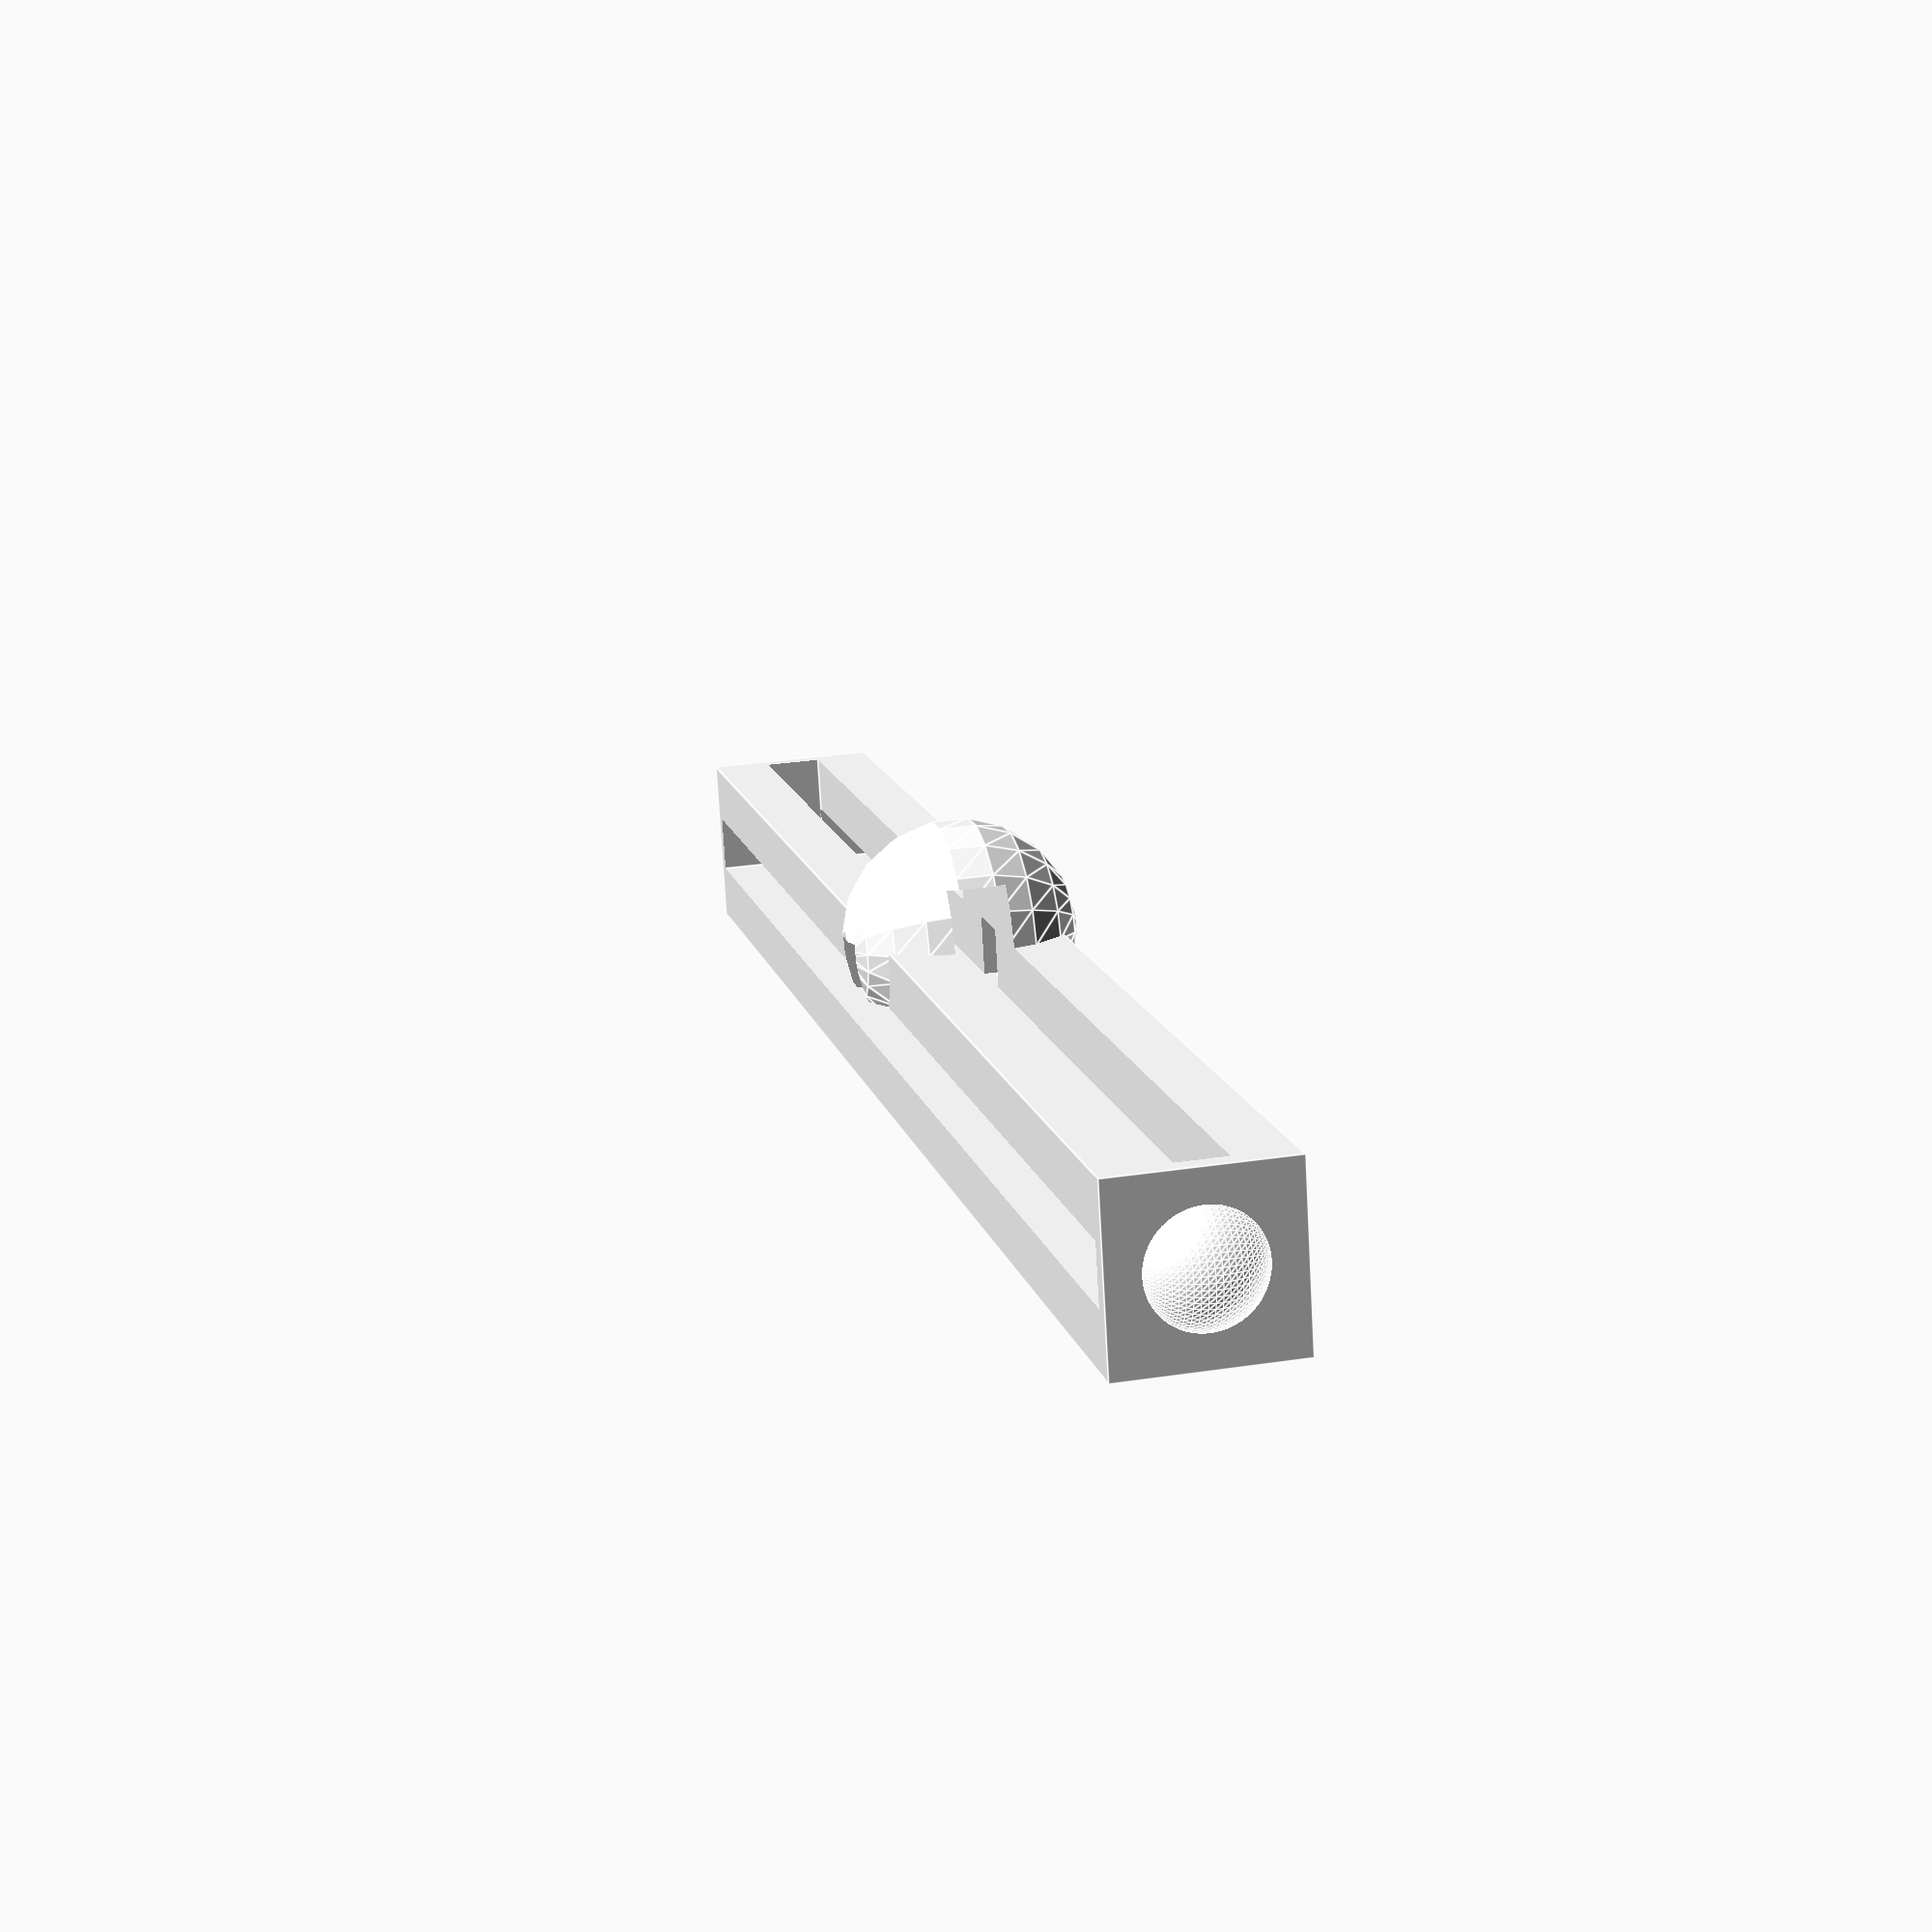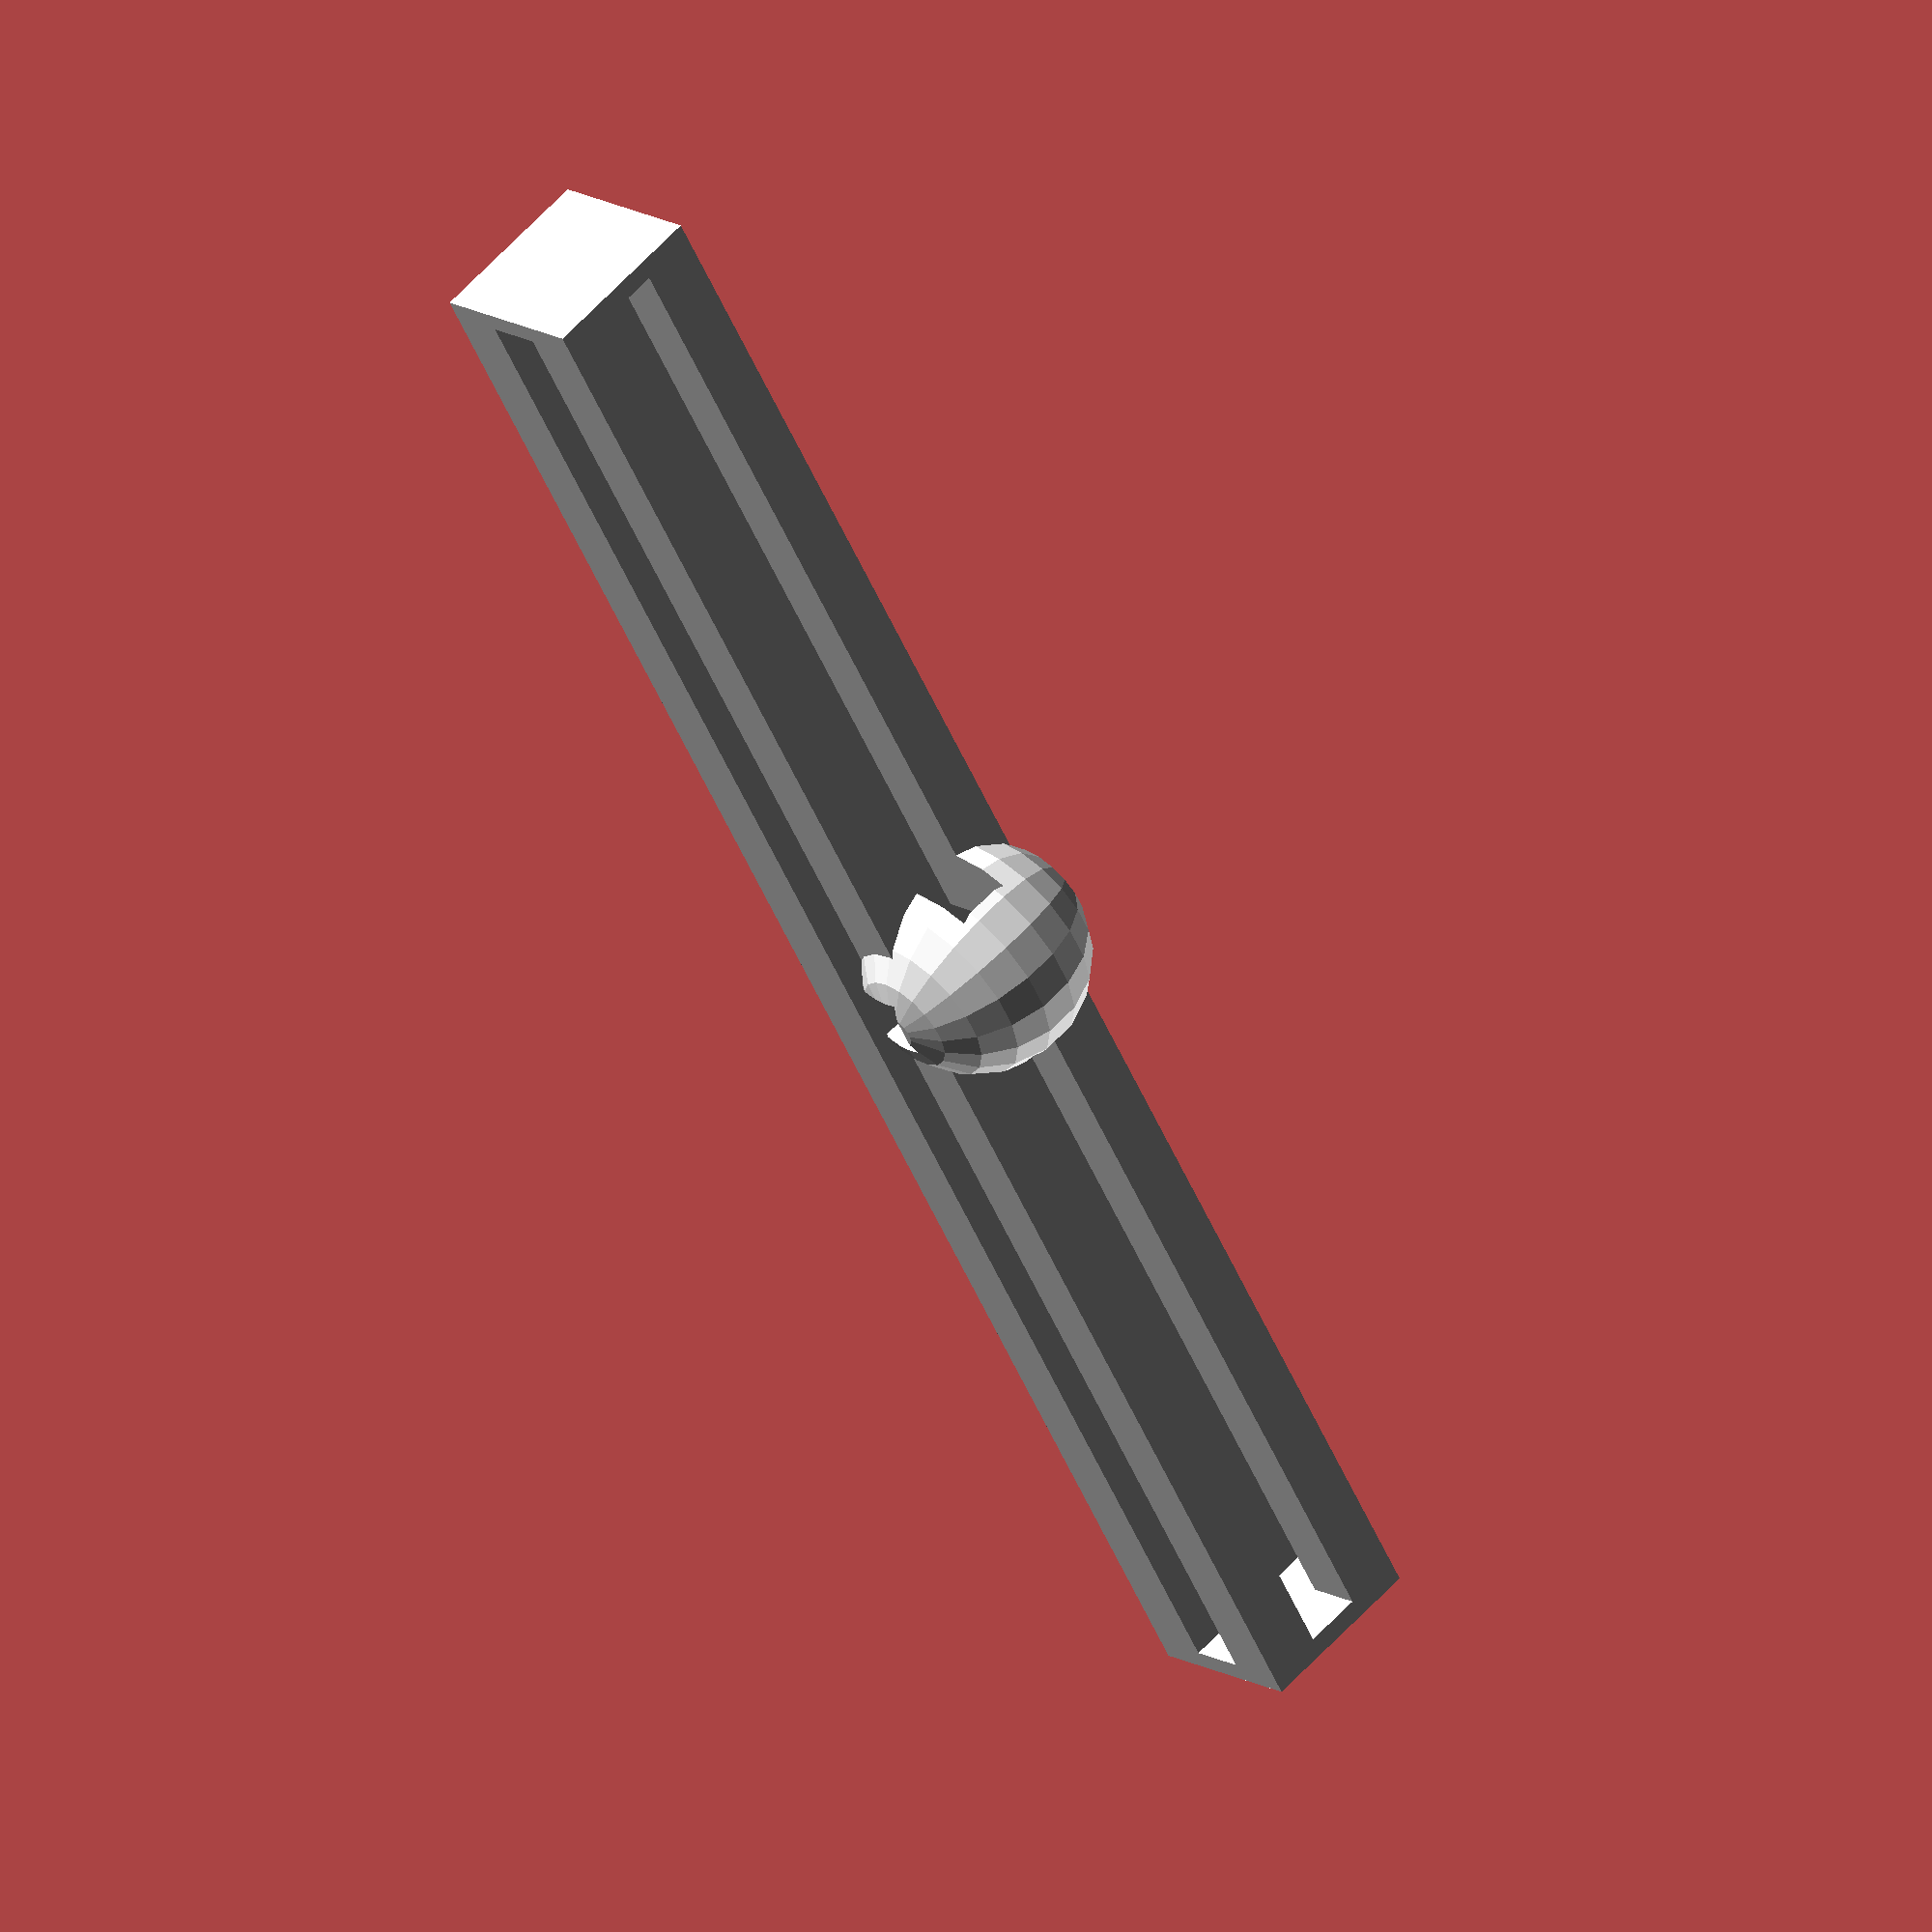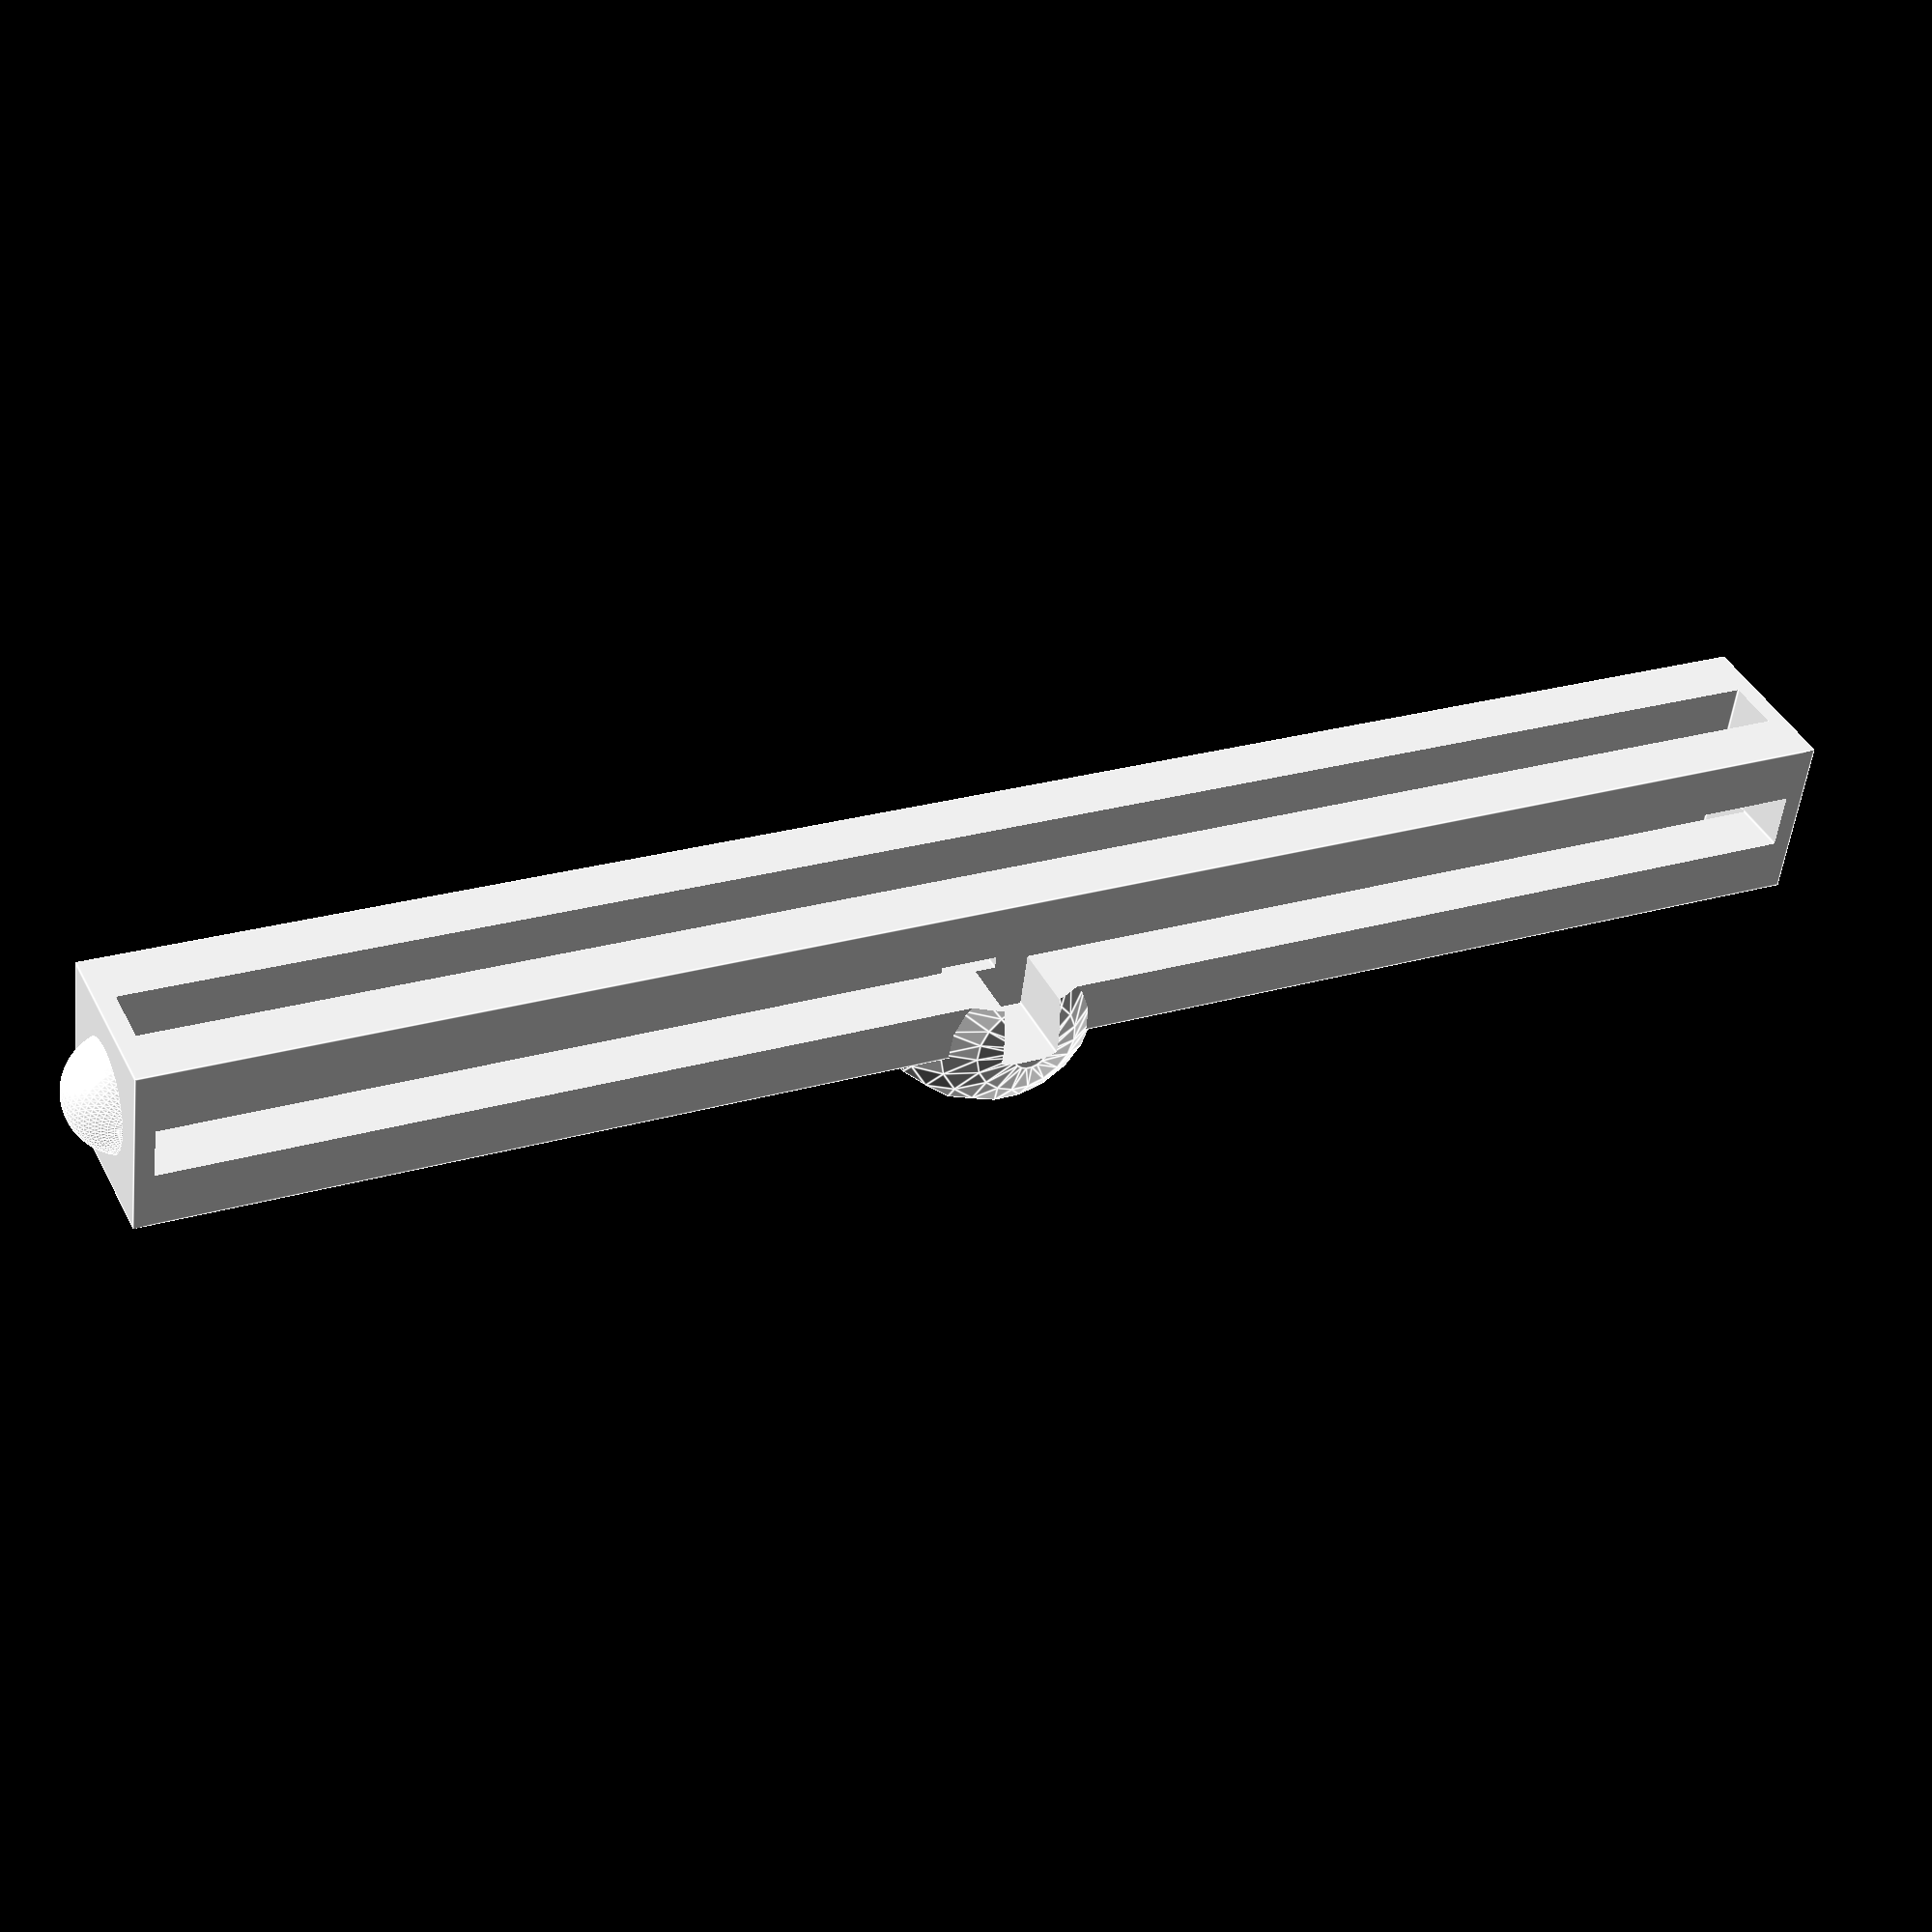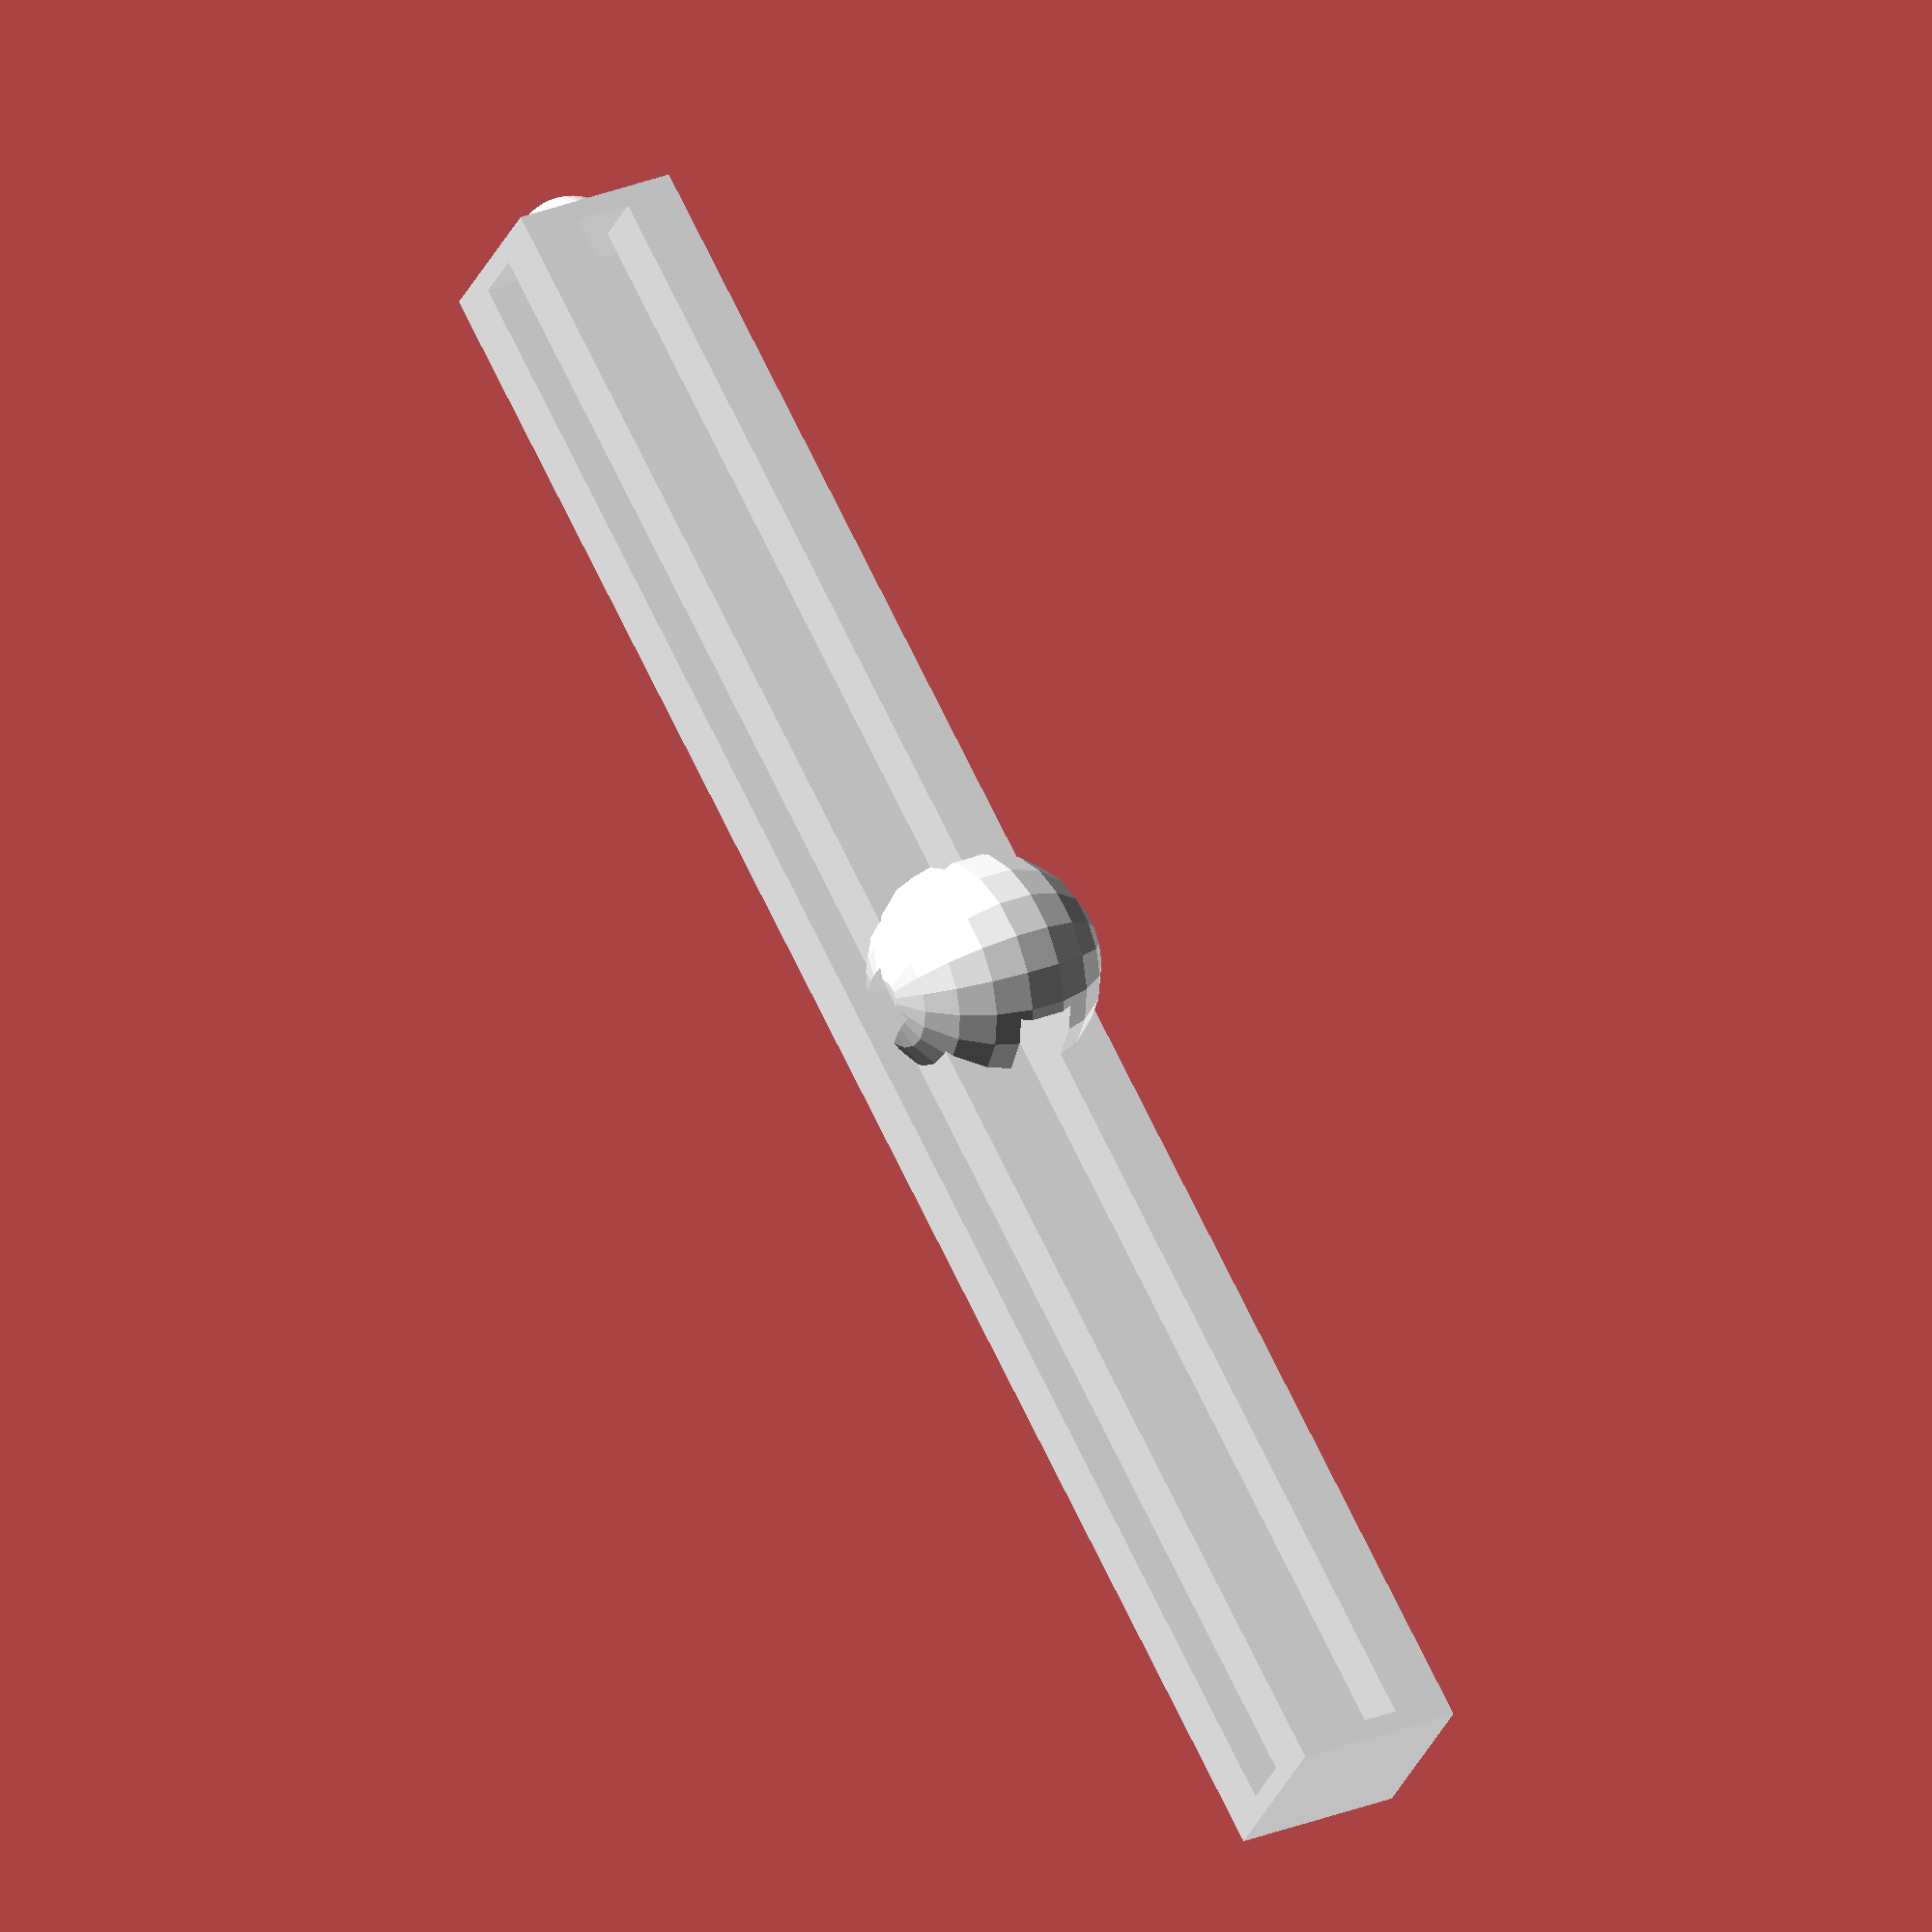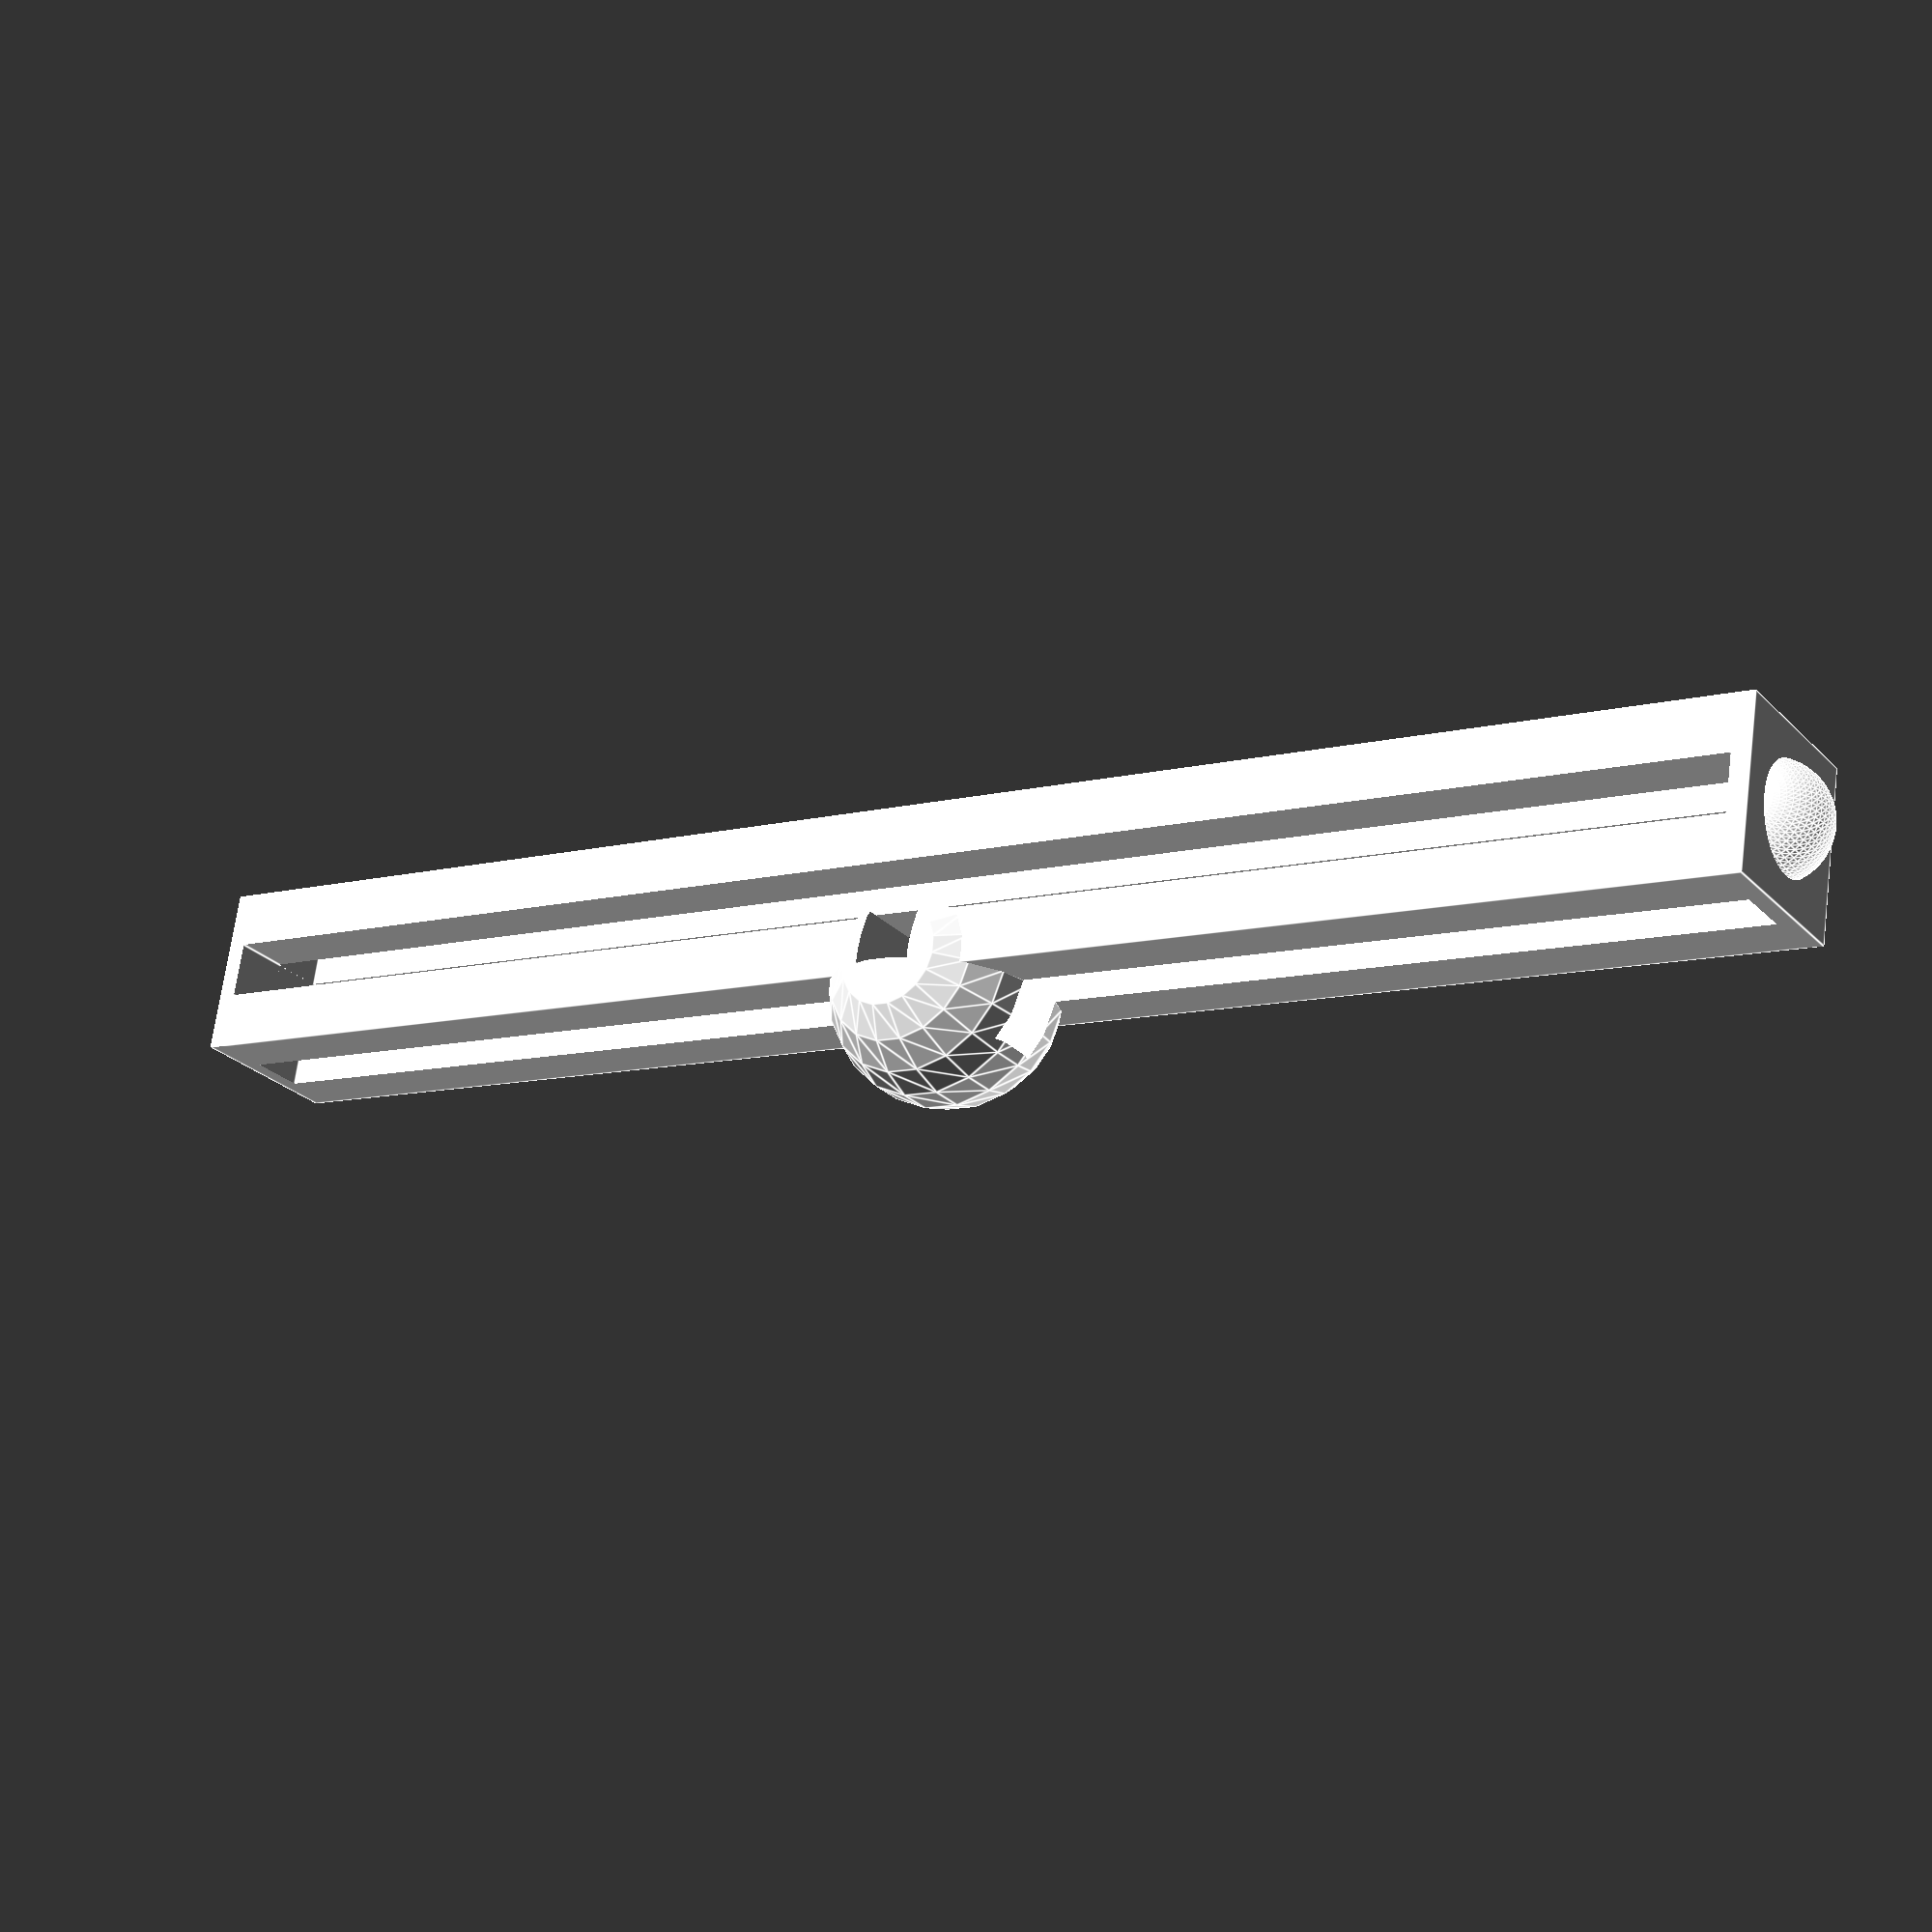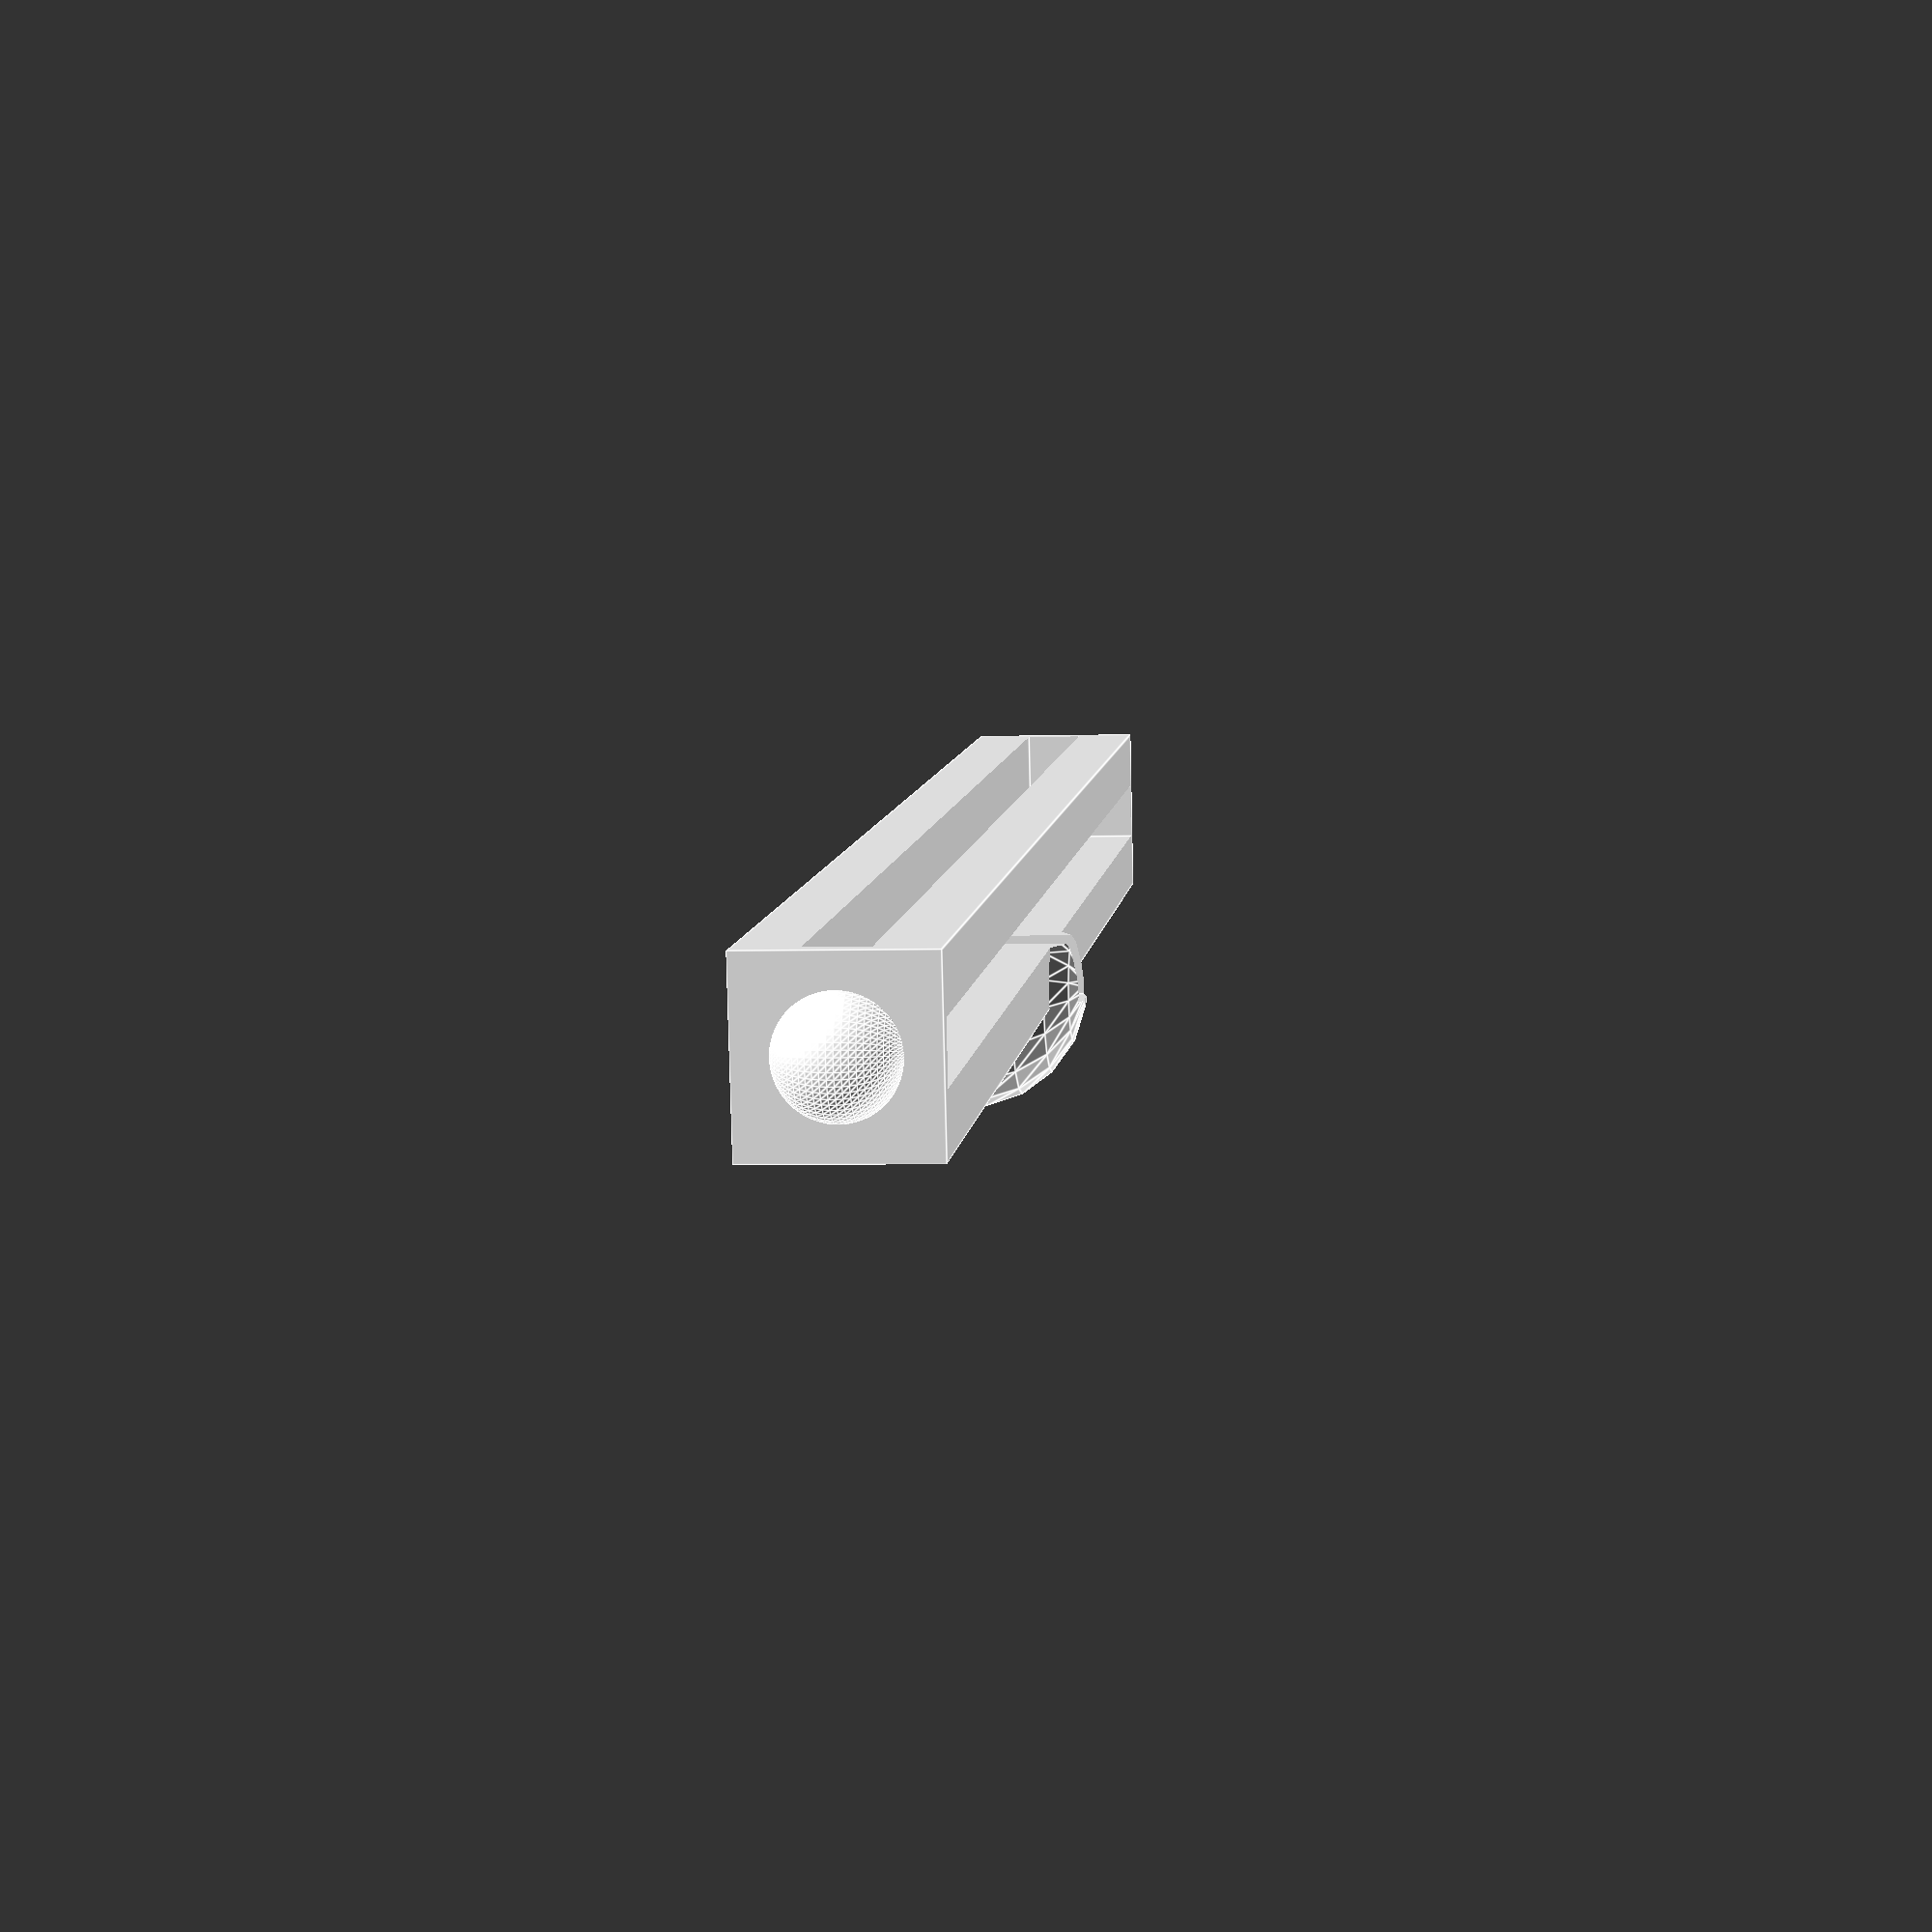
<openscad>
jarwidth=90;
jarbottomwidth=60;
jarheight=70;
mdfwidth=3;
spiel=2;
schlitzwidth=30;

module jar(){
    color("beige",.7)
    translate([jarwidth/2,jarwidth/2])
    cylinder($fn=20,h=jarheight, r1=jarbottomwidth/2, r2=jarwidth/2);
}

module jarrow(){
    for (i=[0:3]){
        translate([i*2*jarwidth+i*mdfwidth,0,0])
            jar();
        translate([i*2*jarwidth+i*mdfwidth+jarwidth,0,0])
            jar();
    }
}

module brett(length){   
    color("#aa8800")
    square([length,jarwidth]);
}

module hbrett(length){
//    linear_extrude(mdfwidth)
        brett(length);
}

module hbrett_long_left(){
//    linear_extrude(mdfwidth)
    union(){
        difference(){    
            brett(4*jarwidth+mdfwidth); 
            translate([jarwidth*2,10])    
                square([mdfwidth,schlitzwidth]); 
            translate([jarwidth*2,jarwidth-10-schlitzwidth])       
                square([mdfwidth,schlitzwidth]);
        }
        translate([-mdfwidth,jarwidth/2-schlitzwidth/2])
            square([mdfwidth,schlitzwidth]);  
       translate([0,schlitzwidth/2-1.5*mdfwidth]){
        difference(){
            translate([-2*mdfwidth,jarwidth/2-schlitzwidth/2])
                square([mdfwidth,3*mdfwidth]);   
            translate([-2*mdfwidth,jarwidth/2-schlitzwidth/2+mdfwidth])
                square([mdfwidth,mdfwidth]);       
        }
        translate([-3*mdfwidth,jarwidth/2-schlitzwidth/2])
            square([mdfwidth,3*mdfwidth]); 
       }    
//        
        translate([4*jarwidth+mdfwidth,0])
            square([mdfwidth,schlitzwidth/2]); 
        translate([4*jarwidth+mdfwidth,jarwidth-schlitzwidth/2])
            square([mdfwidth,schlitzwidth/2]);  
    }
}


module hbrett_long_right(){
//    linear_extrude(mdfwidth)
    union(){
        difference(){    
            brett(4*jarwidth+mdfwidth); 
            translate([jarwidth*2,10])    
                square([mdfwidth,schlitzwidth]); 
            translate([jarwidth*2,jarwidth-10-schlitzwidth])       
                square([mdfwidth,schlitzwidth]);
        }
        translate([4*jarwidth+mdfwidth,jarwidth/2-schlitzwidth/2])
            square([mdfwidth,schlitzwidth]); 
        translate([-mdfwidth,jarwidth/2+schlitzwidth/2])
            square([mdfwidth,schlitzwidth/2]); 
        translate([-mdfwidth,schlitzwidth/2])
            square([mdfwidth,schlitzwidth/2]);        
//        
   translate([0,schlitzwidth/2-1.5*mdfwidth]){
        difference(){
            translate([4*jarwidth+2*mdfwidth,jarwidth/2-schlitzwidth/2])
                square([mdfwidth,3*mdfwidth]);   
            translate([4*jarwidth+2*mdfwidth,jarwidth/2-schlitzwidth/2+mdfwidth])
                square([mdfwidth,mdfwidth]);       
        }
        translate([4*jarwidth+3*mdfwidth,jarwidth/2-schlitzwidth/2])
            square([mdfwidth,3*mdfwidth]); 
       }  
    }
}


module hbrett_kurz(){
//    linear_extrude(mdfwidth)
    union(){    
        brett(2*jarwidth); 
        translate([2*jarwidth,jarwidth/2-schlitzwidth/2])
            square([mdfwidth,schlitzwidth]);
        translate([-mdfwidth,jarwidth/2-schlitzwidth/2])
            square([mdfwidth,schlitzwidth]);
        translate([0,schlitzwidth/2-1.5*mdfwidth]){
            difference(){
                translate([-2*mdfwidth,jarwidth/2-schlitzwidth/2])
                    square([mdfwidth,3*mdfwidth]);   
                translate([-2*mdfwidth,jarwidth/2-schlitzwidth/2+mdfwidth])
                    square([mdfwidth,mdfwidth]);       
            }
            translate([-3*mdfwidth,jarwidth/2-schlitzwidth/2])
                square([mdfwidth,3*mdfwidth]); 
           }  
        }    
}
    
module hbrett_middle(){
//    linear_extrude(mdfwidth)
    union(){
        difference(){    
            brett(4*jarwidth+mdfwidth); 
            translate([jarwidth*2,jarwidth/2-schlitzwidth/2])    
                square([mdfwidth,schlitzwidth]);  
            }
            translate([-mdfwidth,0])
                square([mdfwidth,schlitzwidth/2]); 
            translate([-mdfwidth,jarwidth-schlitzwidth/2])
                square([mdfwidth,schlitzwidth/2]); 
            translate([4*jarwidth+mdfwidth,0])
                square([mdfwidth,schlitzwidth/2]); 
            translate([4*jarwidth+mdfwidth,jarwidth-schlitzwidth/2])
                square([mdfwidth,schlitzwidth/2]);          
        }
}


module vbrett_aussen(){   
color("yellow",.2)    
//rotate([0,-90,0])
//linear_extrude(mdfwidth)
    difference(){    
    brett(5*jarheight+2*mdfwidth+2*spiel); 
    translate([jarheight*2+spiel,jarwidth/2-schlitzwidth/2])    
        square([mdfwidth,schlitzwidth]);
    translate([jarheight*4+spiel*2+mdfwidth,jarwidth/2-schlitzwidth/2])    
        square([mdfwidth,schlitzwidth]);
    }
}


module vbrett_mitte(){   
//rotate([0,-90,0])
//linear_extrude(mdfwidth)
    difference(){   
    brett(4*jarheight+2*mdfwidth+2*spiel);
//    translate([jarheight*2+spiel,jarwidth/2-schlitzwidth/2])    
//        square([mdfwidth,schlitzwidth]);
//    translate([jarheight*4+spiel*2+mdfwidth,0])    
//        square([mdfwidth,schlitzwidth]);
//    translate([jarheight*4+spiel*2+mdfwidth,jarwidth-schlitzwidth])    
//        square([mdfwidth,schlitzwidth]);
    translate([jarheight*2+spiel,0])    
        square([mdfwidth,schlitzwidth]);
    translate([jarheight*2+spiel,jarwidth-schlitzwidth])    
        square([mdfwidth,schlitzwidth]);
    translate([jarheight*4+spiel*2+mdfwidth,0])    
        square([mdfwidth,schlitzwidth]);
    translate([jarheight*4+spiel*2+mdfwidth,jarwidth-schlitzwidth])    
        square([mdfwidth,schlitzwidth]);
    }
}


module vbrett_innen(){   
//rotate([0,-90,0])
//linear_extrude(mdfwidth)
    brett(jarheight*2+spiel);
}


module vbrett_innen_bottom(){   
//rotate([0,-90,0])
//linear_extrude(mdfwidth)
    union(){
        brett(jarheight*2+spiel);
        translate([jarheight*2+spiel,10])
            square([mdfwidth,schlitzwidth]);
    }
}

module vbrett_innen_mitte(){   
//rotate([0,-90,0])
//linear_extrude(mdfwidth)
    union(){
        brett(jarheight*2+spiel);
        translate([-mdfwidth,jarwidth/2+schlitzwidth/2-10])
            square([mdfwidth,schlitzwidth]);
        translate([jarheight*2+spiel,jarwidth/2+schlitzwidth/2])
            square([mdfwidth,schlitzwidth/2]);   
        translate([jarheight*2+spiel,schlitzwidth/2])
            square([mdfwidth,schlitzwidth/2]);        
    }    
}



module joint(){
    color("white")
        difference(){
                union(){
                        cube([mdfwidth*3,jarwidth+2,mdfwidth*3]); 
                    translate([4.5,1,4.5])
                sphere(3,$fn=60);
                    }
                translate([-10,1,mdfwidth])
                cube([100,jarwidth,mdfwidth]);
                translate([mdfwidth*2,1,-10])
                rotate([0,-90,0])
                cube([100,jarwidth,mdfwidth]);
    }
}


module joint2(){
    color("white")
    difference(){
        union(){
            joint();
            translate([0.5,jarwidth/2+1,1.5*mdfwidth])
                sphere(6,center=true);
        }
        translate([-mdfwidth,1,mdfwidth])
            cube([100,jarwidth,mdfwidth]);
        translate([-.01,jarwidth/2-.5,-5])
            cube([mdfwidth+.1,mdfwidth+.1,20]);
        translate([mdfwidth*2,1,-10])
                rotate([0,-90,0])
                cube([100,jarwidth,mdfwidth]);
    }
}


module spiess(){
//    translate([0,mdfwidth,0])
//    rotate([90,0,0])
//    linear_extrude(mdfwidth){
        square([mdfwidth,5*jarheight+2*mdfwidth+2*spiel]);
//        }
}
    
joint2();



//translate([0,0,0])    
//    jarrow();
//translate([0,0,1*jarheight])    
//    jarrow();
//translate([0,0,2*jarheight+mdfwidth+spiel])    
//    jarrow();
//translate([0,0,3*jarheight+mdfwidth+spiel])    
//    jarrow(); 
//translate([0,0,4*jarheight+mdfwidth*2+spiel*2])    
//    jarrow();
// 
//translate([4*jarwidth+mdfwidth,0,0])
//{
//translate([0,0,0])    
//    jarrow();
//translate([0,0,1*jarheight])    
//    jarrow();
//translate([0,0,2*jarheight+mdfwidth+spiel])    
//    jarrow();
//translate([0,0,3*jarheight+mdfwidth+spiel])    
//    jarrow(); 
//translate([0,0,4*jarheight+mdfwidth*2+spiel*2])    
//    jarrow();
//}


//color("black")
//translate([-2*mdfwidth,jarwidth/2-mdfwidth/2,0])
//spiess();
//
//color("yellow",.6)
//translate([0,0])
//vbrett_aussen();
//
//color("grey")
//translate([0,0,2*jarheight+spiel])
//    hbrett_long_left();
//
//color("pink")    
//translate([0,0,4*jarheight+spiel*2+mdfwidth])
//    hbrett_kurz();
//    
//color("brown")    
//translate([2*jarwidth+mdfwidth,0,4*jarheight+spiel*2+mdfwidth])
//    hbrett_middle();
//
//color("red")    
//translate([2*jarwidth+mdfwidth,0,0])    
//vbrett_innen_bottom();
//
//color("green")    
//translate([2*jarwidth+mdfwidth,0,jarheight*2+spiel+mdfwidth])    
//vbrett_innen_mitte();
//
//
//translate([mdfwidth+4*jarwidth+mdfwidth,0,0])    
//vbrett_mitte();
//
//color("grey")
//translate([4*jarwidth+2*mdfwidth,0,2*jarheight+spiel])
//    hbrett_long_right();
//
//color("pink")    
//translate([6*jarwidth+3*mdfwidth,0,4*jarheight+spiel*2+mdfwidth])
//    hbrett_kurz(2*jarwidth);
////    
//color("brown")    
//translate([2*jarwidth,0,4*jarheight+spiel*2+mdfwidth])
//    hbrett(4*jarwidth);
//
//
//color("red")    
//translate([mdfwidth*2+6*jarwidth+mdfwidth,0,0])    
//vbrett_innen_bottom();
//
//color("green")    
//translate([mdfwidth*2+6*jarwidth+mdfwidth,0,jarheight*2+spiel+mdfwidth])    
//vbrett_innen_mitte();
//
//
//translate([8*jarwidth+4*mdfwidth,0,0])  
//vbrett_aussen();
//
//for(i=[0:4]){
//    translate([-2*mdfwidth+2*i*jarwidth+i*mdfwidth,-1,2*jarheight-1])
//    joint2();
//    translate([-2*mdfwidth+2*i*jarwidth+i*mdfwidth,-1,4*jarheight+mdfwidth+spiel-1])
//    joint();  
//} 


//420 * 295

//translate([0,0])
//    vbrett_aussen();
//translate([0,91])
//    vbrett_aussen();
//translate([3,182])
//    hbrett_middle(); 
//translate([0,275.1])
//rotate([0,0,-90])     
//    spiess();
//translate([0,278])
//rotate([0,0,-90])     
//    spiess();  
    
//translate([mdfwidth,400]){
//    translate([0,0])
//        hbrett_long_right();
//    translate([mdfwidth*2,91])
//        hbrett_long_left();
//    translate([-mdfwidth,182])
//        vbrett_mitte();  
//}    
//    
//translate([mdfwidth,800]){
//    translate([90,0])
//        rotate([0,0,90])
//            vbrett_innen_mitte();
//    translate([181,6])
//        rotate([0,0,90])
//            hbrett_kurz();
//    translate([272,6])
//        rotate([0,0,90])
//            hbrett_kurz(); 
//    translate([363,142])
//        rotate([0,0,90])
//        mirror([1,0,0])
//            vbrett_innen_mitte();
//    translate([90,146])
//        rotate([0,0,90])
//        vbrett_innen_bottom();
//    translate([363,146])
//        rotate([0,0,90])
//        vbrett_innen_bottom();
//}


</openscad>
<views>
elev=152.0 azim=284.3 roll=283.2 proj=p view=edges
elev=121.6 azim=211.9 roll=318.4 proj=o view=solid
elev=319.1 azim=262.7 roll=154.8 proj=p view=edges
elev=154.3 azim=308.8 roll=123.6 proj=o view=solid
elev=205.9 azim=99.0 roll=147.0 proj=p view=edges
elev=3.1 azim=281.3 roll=96.9 proj=p view=edges
</views>
